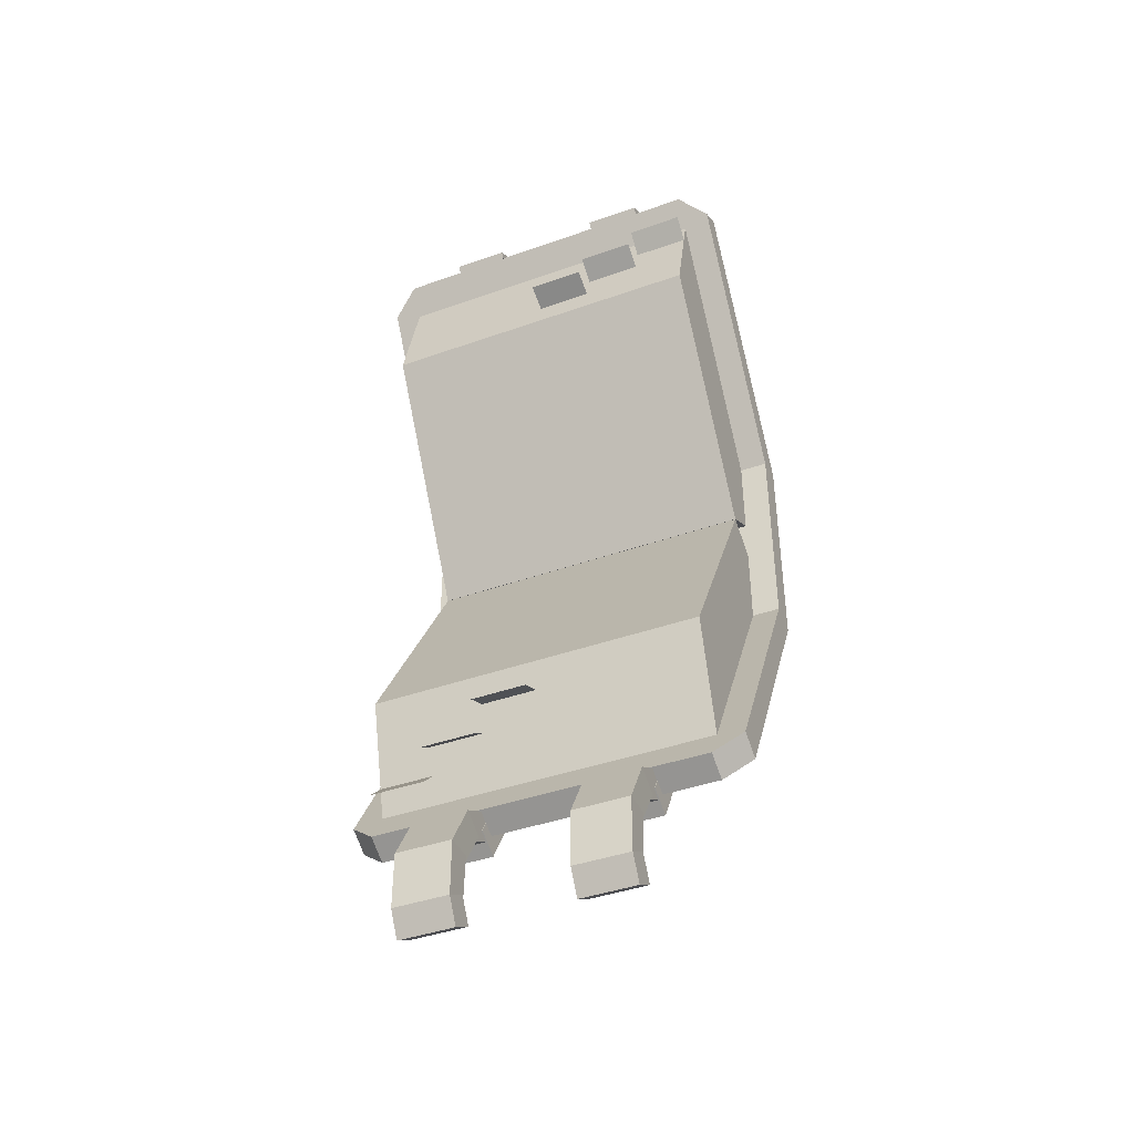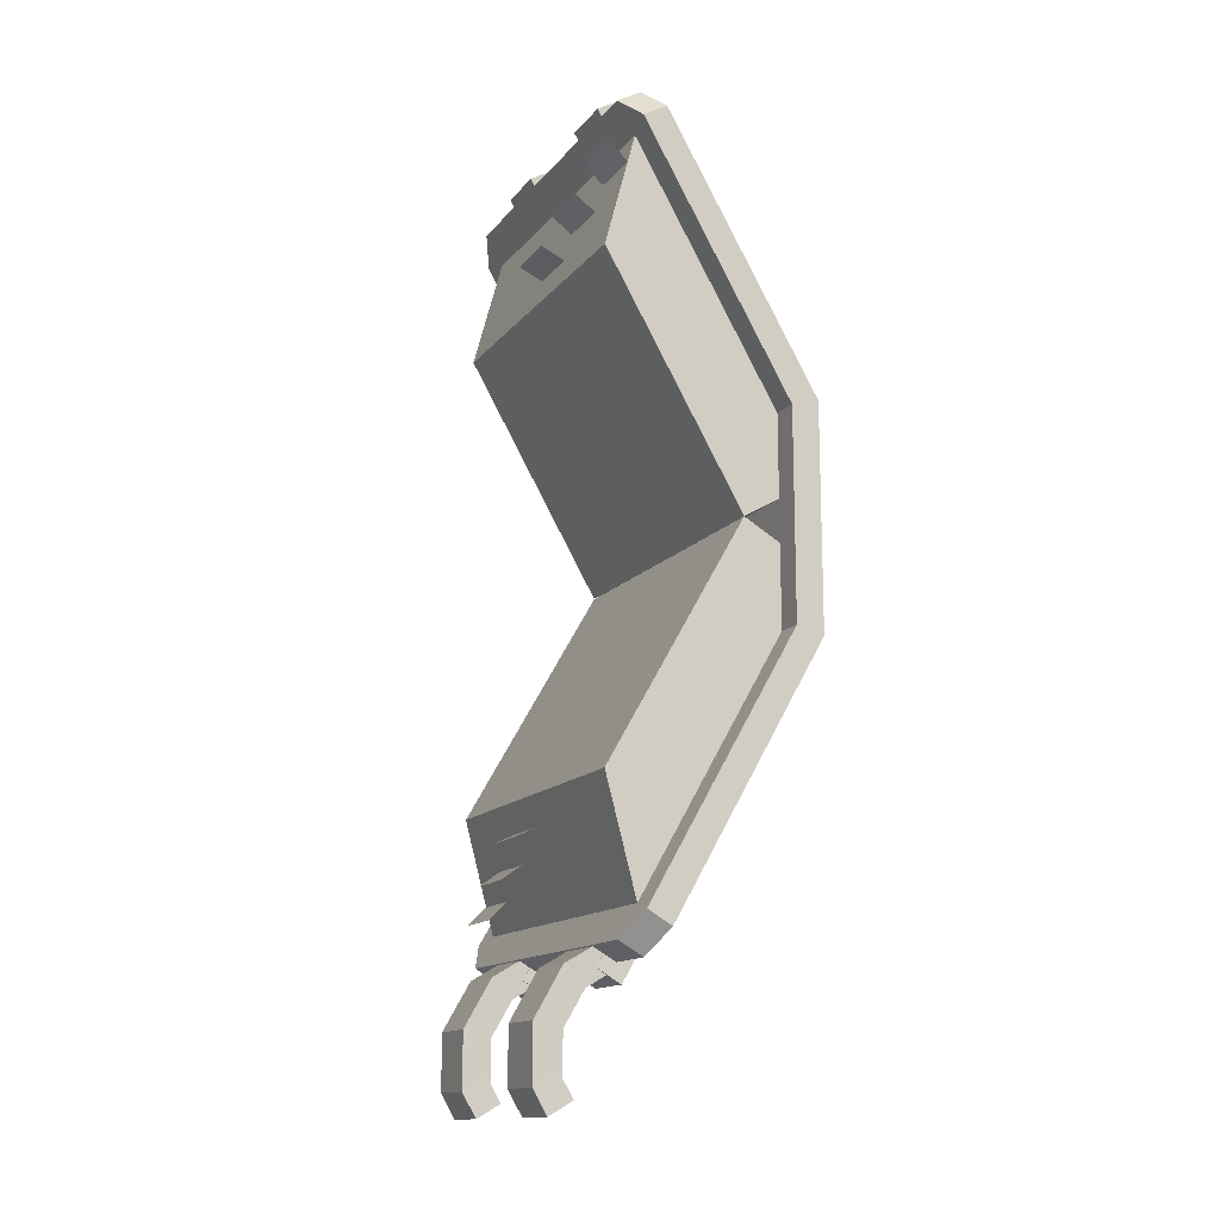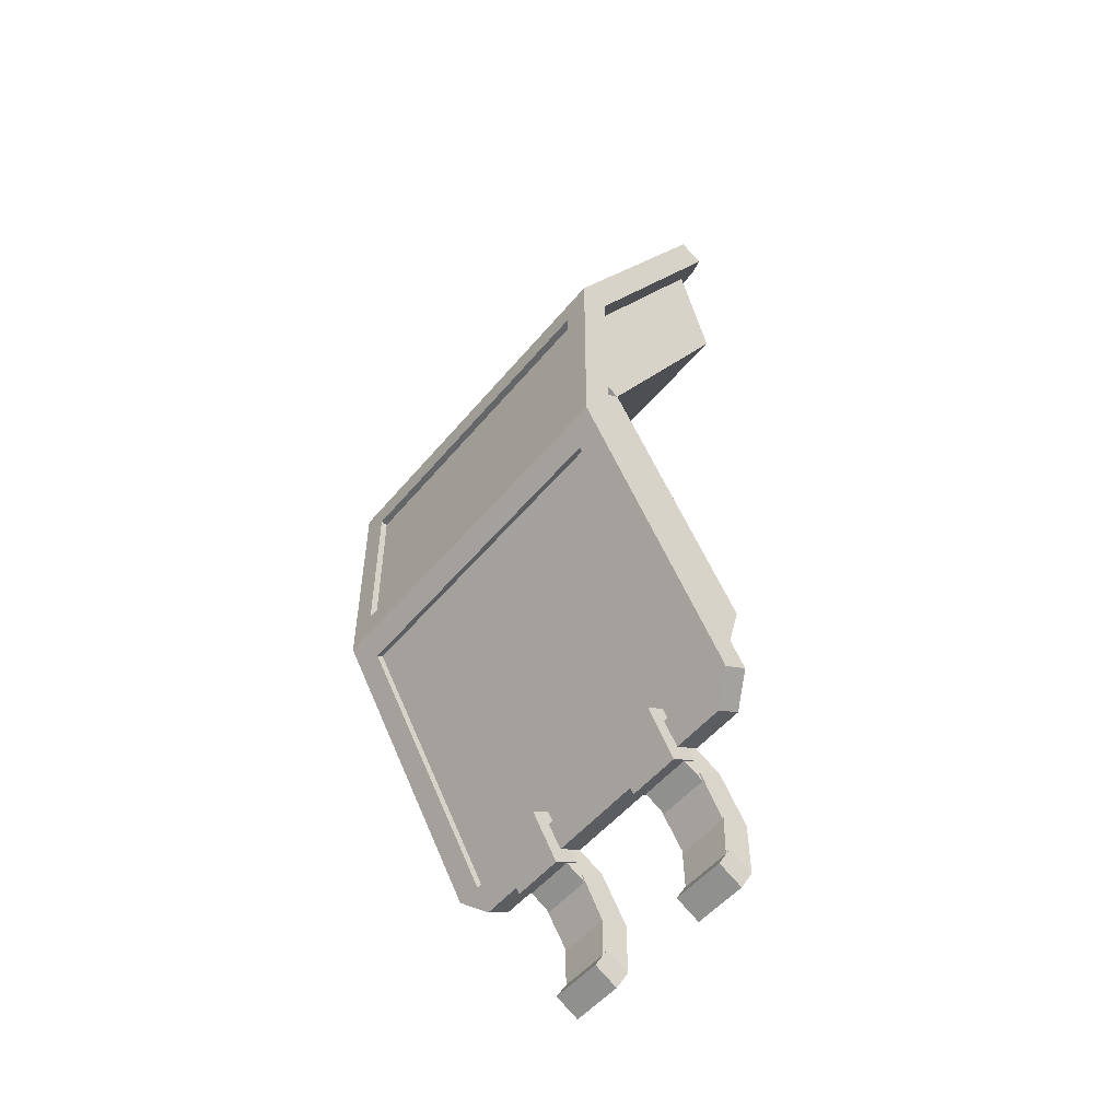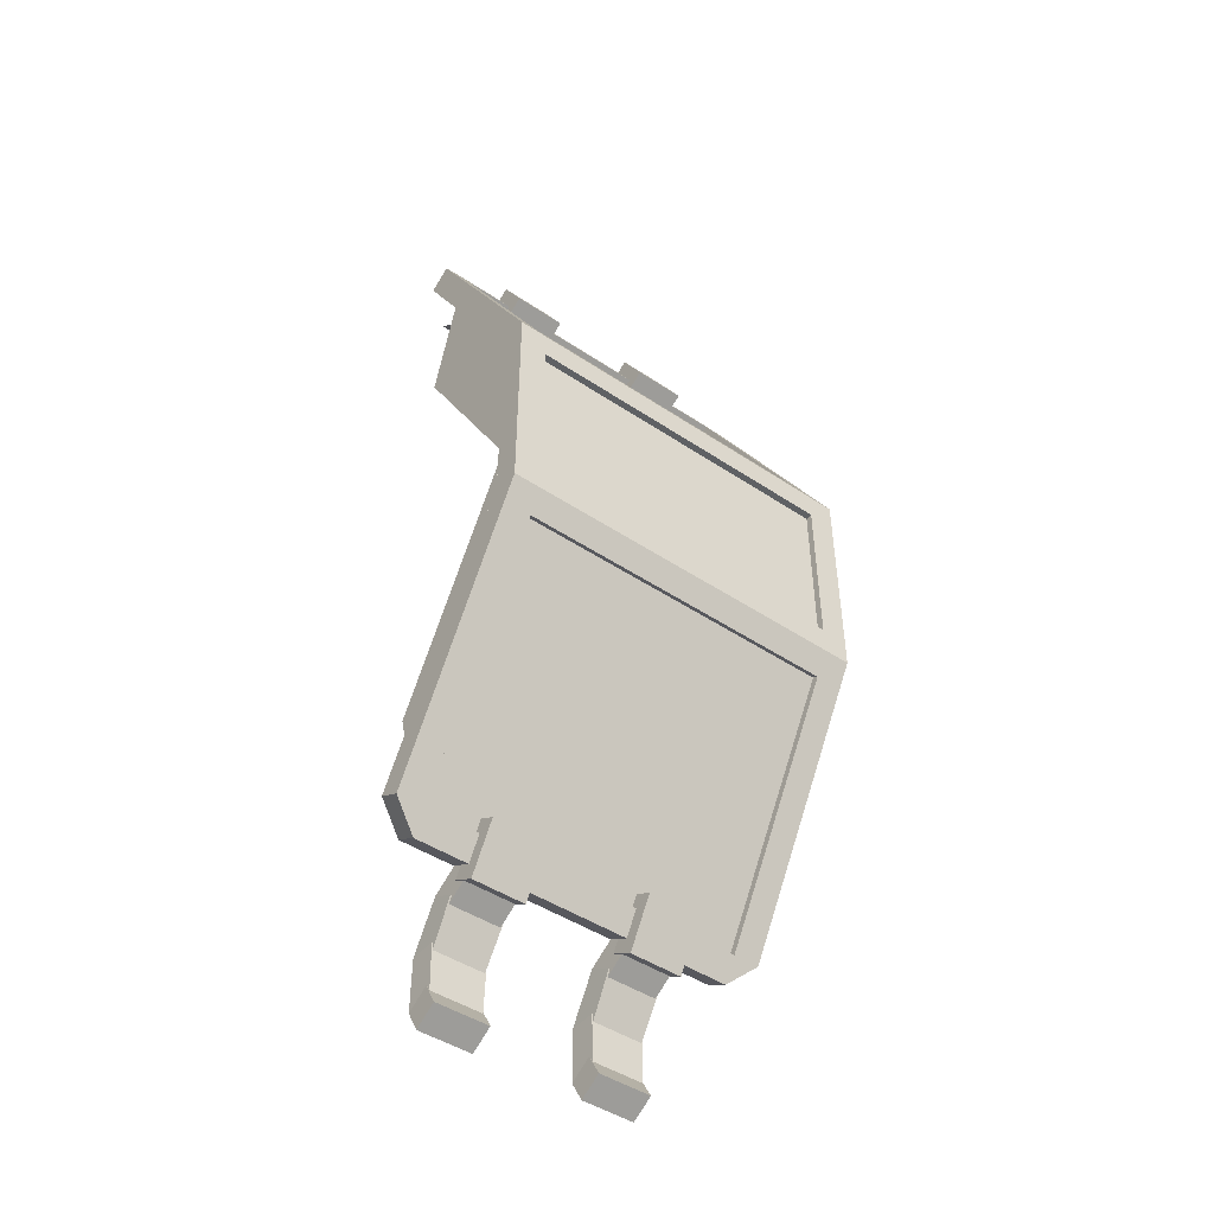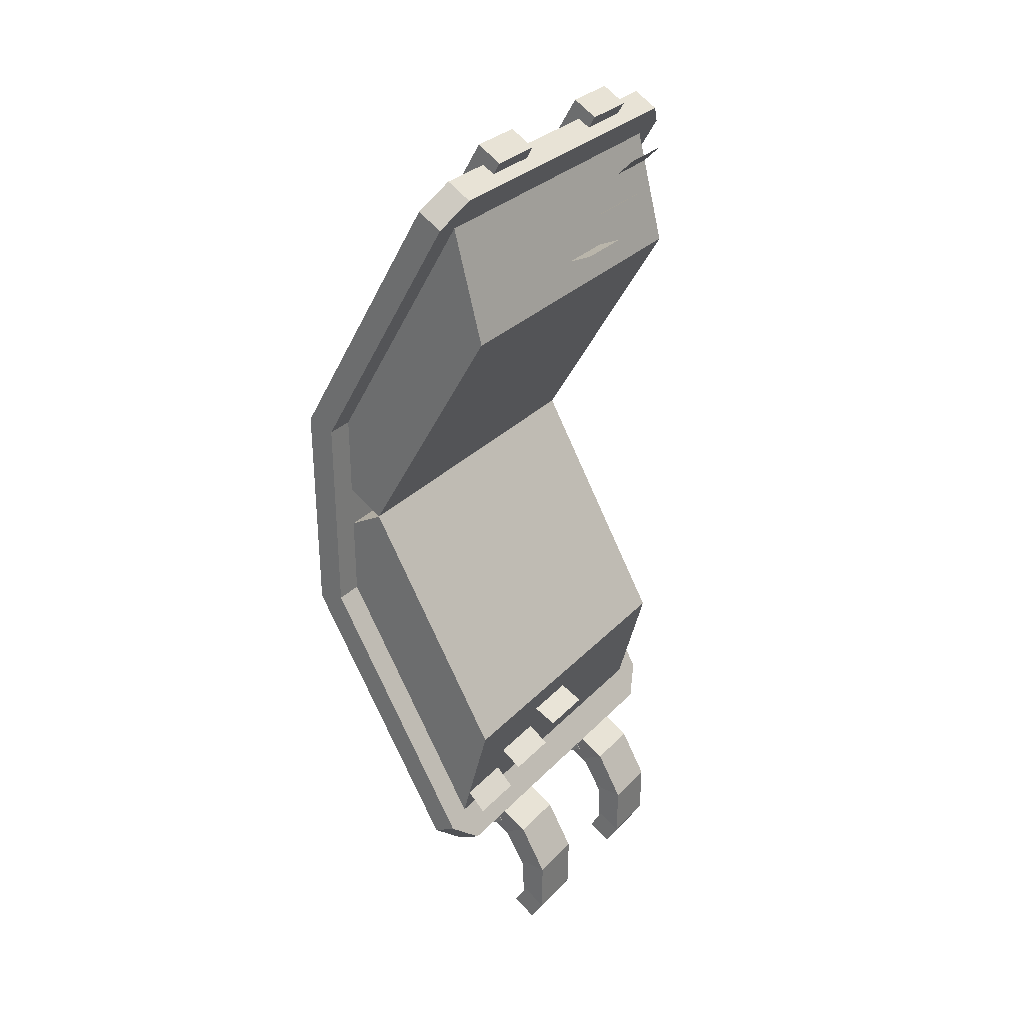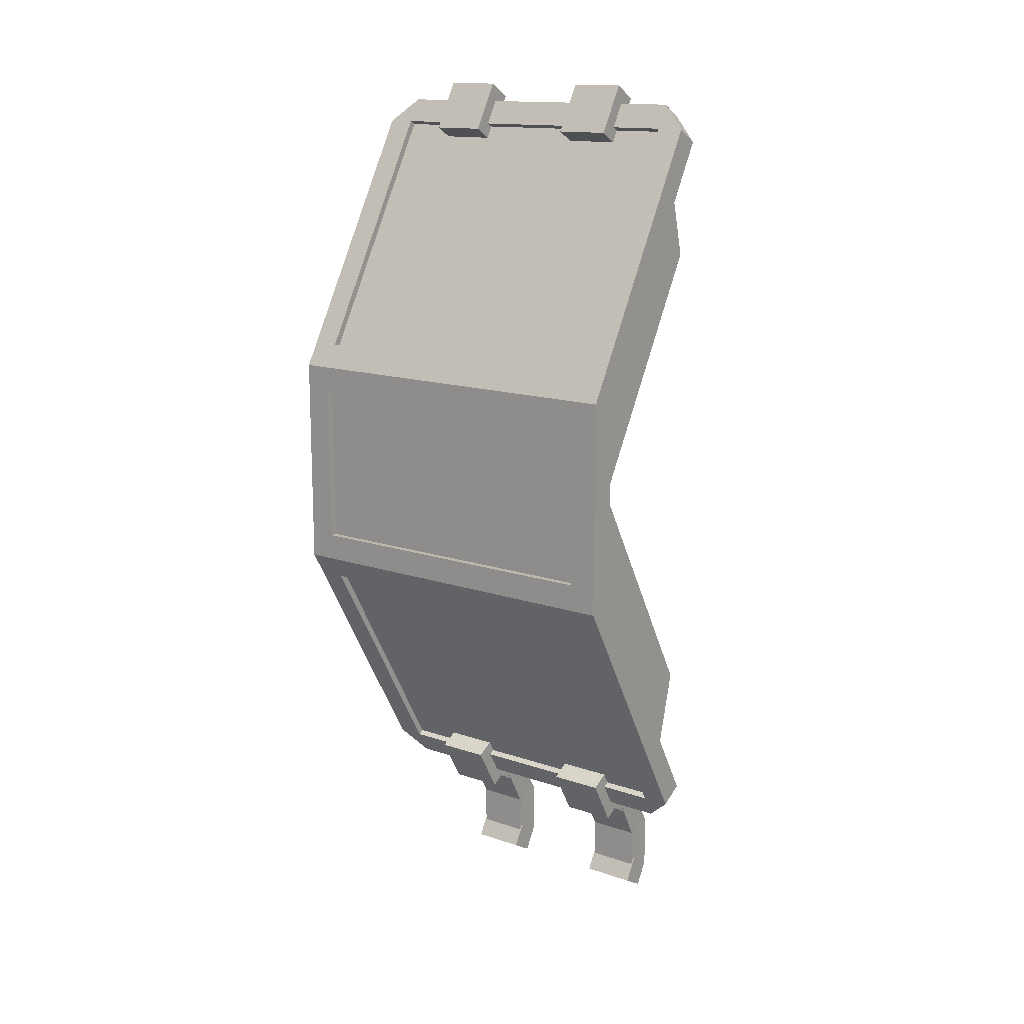
<metadata>
{"format":"obj","ext":"obj","renderer":"f3d","projection":"perspective","resolution":1024,"background":"white","views":[{"elev":-41.6,"azim":113.2,"up":"+Z"},{"elev":-14.1,"azim":155.5,"up":"+Z"},{"elev":-51.9,"azim":-38.4,"up":"+Z"},{"elev":-46.3,"azim":-127.3,"up":"+Z"},{"elev":30.8,"azim":35.1,"up":"+Z"},{"elev":14.6,"azim":-53.6,"up":"+Z"}]}
</metadata>
<code>
o PAGES_RIGHT_OPEN_Cube.006
v 0.2695 0.125 0.5003
v 0.2695 0.875 0.5003
v 0.4196 0.125 1.135
v 0.4196 0.875 1.135
v 0.582 0.125 1.042
v 0.582 0.875 1.042
v 0.5134 0.125 1.298
v 0.5134 0.875 1.298
v 0.1613 0.125 0.5628
v 0.1613 0.875 0.5628
v 0.1384 0.875 0.6482
v 0.1384 0.125 0.6482
v 0.5305 0.875 1.234
v 0.5649 0.5 1.106
v 0.5649 0.625 1.106
v 0.5477 0.625 1.17
v 0.5477 0.75 1.17
v 0.5305 0.75 1.234
v 0.5722 0.75 1.275
v 0.5722 0.875 1.275
v 0.596 0.75 1.203
v 0.596 0.625 1.203
v 0.6183 0.625 1.13
v 0.6183 0.5 1.13
v 0.5305 0.875 1.234
v 0.5649 0.5 1.106
v 0.5649 0.625 1.106
v 0.5477 0.625 1.17
v 0.5477 0.75 1.17
v 0.5305 0.75 1.234
v 0.5722 0.75 1.275
v 0.5722 0.875 1.275
v 0.596 0.75 1.203
v 0.596 0.625 1.203
v 0.6183 0.625 1.13
v 0.6183 0.5 1.13
f 2 10 6
f 3 5 7
f 6 4 8
f 3 9 5
f 12 9 3
f 10 11 4
f 4 6 10
f 1 5 9
f 6 5 1 2
f 9 10 2 1
f 6 8 7 5
f 16 22 21 17
f 15 14 24 23
f 13 18 19 20
f 28 29 33 34
f 27 35 36 26
f 25 32 31 30
o COVER_RIGHT_OPEN_Cube.015
v 0.1562 0.125 0.8041
v 0.1562 0.875 0.8041
v 0.2104 0.125 0.7729
v 0.2104 0.875 0.7729
v 0.4688 0.125 1.345
v 0.4688 0.875 1.345
v 0.5229 0.125 1.314
v 0.5229 0.875 1.314
v 0.5541 0.875 1.368
v 0.5541 0.125 1.368
v 0.5 0.125 1.4
v 0.5 0.875 1.4
v 0.1791 0.125 0.7188
v 0.125 0.125 0.75
v 0.125 0.875 0.75
v 0.1791 0.875 0.7188
v 0.1562 0.9375 0.8041
v 0.2104 0.9375 0.7729
v 0.5229 0.9375 1.314
v 0.4688 0.9375 1.345
v 0.125 0.9375 0.75
v 0.1791 0.9375 0.7188
v 0.2104 0.0625 0.7729
v 0.1562 0.0625 0.8041
v 0.5229 0.0625 1.314
v 0.4688 0.0625 1.345
v 0.1791 0.0625 0.7188
v 0.125 0.0625 0.75
v 0.1698 0.125 0.7963
v 0.1698 0.875 0.7963
v 0.4823 0.875 1.338
v 0.4823 0.125 1.338
v 0.4261 0.625 1.334
v 0.4886 0.625 1.442
v 0.4261 0.75 1.334
v 0.4886 0.75 1.442
v 0.4802 0.625 1.303
v 0.5427 0.625 1.411
v 0.4802 0.75 1.303
v 0.5427 0.75 1.411
v 0.4261 0.25 1.334
v 0.4886 0.25 1.442
v 0.4261 0.375 1.334
v 0.4886 0.375 1.442
v 0.4802 0.25 1.303
v 0.5427 0.25 1.411
v 0.4802 0.375 1.303
v 0.5427 0.375 1.411
f 52 51 57 58
f 39 40 44 43
f 40 52 58 54
f 37 41 68 65
f 39 43 61 59
f 45 44 55
f 46 45 48 47
f 43 44 45 46
f 42 41 47 48
f 37 50 64 60
f 50 51 52 49
f 47 41 62
f 40 39 49 52
f 37 38 51 50
f 53 54 58 57
f 55 56 48 45
f 55 54 53 56
f 38 42 56 53
f 44 40 54 55
f 42 48 56
f 51 38 53 57
f 59 61 62 60
f 62 61 46 47
f 59 60 64 63
f 50 49 63 64
f 43 46 61
f 49 39 59 63
f 41 37 60 62
f 68 67 66 65
f 38 37 65 66
f 42 38 66 67
f 41 42 67 68
f 69 70 72 71
f 71 72 76 75
f 75 76 74 73
f 73 74 70 69
f 71 75 73 69
f 76 72 70 74
f 77 78 80 79
f 79 80 84 83
f 83 84 82 81
f 81 82 78 77
f 79 83 81 77
f 84 80 78 82
o SPINE_OPEN_Cube.016
v 0.1875 0.125 0.75
v 0.1875 0.875 0.75
v 0.1875 0.125 0.6875
v 0.1875 0.875 0.6875
v 0.125 0.125 0.6875
v 0.125 0.125 0.75
v 0.125 0.875 0.75
v 0.125 0.875 0.6875
v 0.1875 0.9375 0.75
v 0.1875 0.9375 0.6875
v 0.125 0.9375 0.75
v 0.125 0.9375 0.6875
v 0.1875 0.0625 0.6875
v 0.1875 0.0625 0.75
v 0.125 0.0625 0.6875
v 0.125 0.0625 0.75
v 0.1875 0.125 0.25
v 0.1875 0.875 0.25
v 0.1875 0.125 0.3125
v 0.1875 0.875 0.3125
v 0.125 0.125 0.3125
v 0.125 0.125 0.25
v 0.125 0.875 0.25
v 0.125 0.875 0.3125
v 0.1875 0.9375 0.25
v 0.1875 0.9375 0.3125
v 0.125 0.9375 0.25
v 0.125 0.9375 0.3125
v 0.1875 0.0625 0.3125
v 0.1875 0.0625 0.25
v 0.125 0.0625 0.3125
v 0.125 0.0625 0.25
v 0.1406 0.875 0.6875
v 0.1406 0.125 0.6875
v 0.1406 0.875 0.3125
v 0.1406 0.125 0.3125
f 92 91 95 96
f 85 90 100 98
f 90 91 92 89
f 85 86 91 90
f 93 94 96 95
f 97 87 85 98
f 91 86 93 95
f 85 87 88 86
f 97 98 100 99
f 90 89 99 100
f 93 86 88 94
f 108 112 111 107
f 101 114 116 106
f 106 105 108 107
f 101 106 107 102
f 109 111 112 110
f 113 114 101 103
f 107 111 109 102
f 101 102 104 103
f 113 115 116 114
f 106 116 115 105
f 109 110 104 102
f 88 104 110 94
f 94 110 112 96
f 96 112 108 92
f 89 92 117 118
f 89 105 115 99
f 99 115 113 97
f 97 113 103 87
f 87 103 104 88
f 117 119 120 118
f 105 89 118 120
f 92 108 119 117
f 108 105 120 119
o COVER_LEFT_OPEN_Cube.017
v 0.1562 0.125 0.1959
v 0.1562 0.875 0.1959
v 0.2104 0.125 0.2271
v 0.2104 0.875 0.2271
v 0.4688 0.125 -0.3454
v 0.4688 0.875 -0.3454
v 0.5229 0.125 -0.3141
v 0.5229 0.875 -0.3141
v 0.5541 0.875 -0.3683
v 0.5541 0.125 -0.3683
v 0.5 0.125 -0.3995
v 0.5 0.875 -0.3995
v 0.1791 0.125 0.2812
v 0.125 0.125 0.25
v 0.125 0.875 0.25
v 0.1791 0.875 0.2812
v 0.1562 0.9375 0.1959
v 0.2104 0.9375 0.2271
v 0.5229 0.9375 -0.3141
v 0.4688 0.9375 -0.3454
v 0.125 0.9375 0.25
v 0.1791 0.9375 0.2812
v 0.2104 0.0625 0.2271
v 0.1562 0.0625 0.1959
v 0.5229 0.0625 -0.3141
v 0.4688 0.0625 -0.3454
v 0.1791 0.0625 0.2812
v 0.125 0.0625 0.25
v 0.1698 0.125 0.2037
v 0.1698 0.875 0.2037
v 0.4823 0.875 -0.3376
v 0.4823 0.125 -0.3376
v 0.4802 0.625 -0.3027
v 0.5427 0.625 -0.411
v 0.4802 0.75 -0.3027
v 0.5427 0.75 -0.411
v 0.4261 0.625 -0.334
v 0.4886 0.625 -0.4422
v 0.4261 0.75 -0.334
v 0.4886 0.75 -0.4422
v 0.4802 0.25 -0.3027
v 0.5427 0.25 -0.411
v 0.4802 0.375 -0.3027
v 0.5427 0.375 -0.411
v 0.4261 0.25 -0.334
v 0.4886 0.25 -0.4422
v 0.4261 0.375 -0.334
v 0.4886 0.375 -0.4422
f 136 142 141 135
f 123 127 128 124
f 124 138 142 136
f 121 149 152 125
f 123 143 145 127
f 129 139 128
f 130 131 132 129
f 127 130 129 128
f 126 132 131 125
f 121 144 148 134
f 134 133 136 135
f 131 146 125
f 124 136 133 123
f 121 134 135 122
f 137 141 142 138
f 139 129 132 140
f 139 140 137 138
f 122 137 140 126
f 128 139 138 124
f 126 140 132
f 135 141 137 122
f 143 144 146 145
f 146 131 130 145
f 143 147 148 144
f 134 148 147 133
f 127 145 130
f 133 147 143 123
f 125 146 144 121
f 152 149 150 151
f 122 150 149 121
f 126 151 150 122
f 125 152 151 126
f 153 154 156 155
f 155 156 160 159
f 159 160 158 157
f 157 158 154 153
f 155 159 157 153
f 160 156 154 158
f 161 162 164 163
f 163 164 168 167
f 167 168 166 165
f 165 166 162 161
f 163 167 165 161
f 168 164 162 166
o PAGES_LEFT_OPEN_Cube.018
v 0.2695 0.125 0.4997
v 0.2695 0.875 0.4997
v 0.4196 0.125 -0.1353
v 0.4196 0.875 -0.1353
v 0.582 0.125 -0.04156
v 0.582 0.875 -0.04156
v 0.5279 0.8125 -0.07281
v 0.5441 0.8125 -0.1332
v 0.5279 0.75 -0.07281
v 0.5441 0.75 -0.1332
v 0.5549 0.6875 -0.05718
v 0.5814 0.6875 -0.1138
v 0.5549 0.625 -0.05718
v 0.5814 0.625 -0.1138
v 0.5143 0.5625 -0.08062
v 0.5252 0.5625 -0.1422
v 0.5143 0.5 -0.08062
v 0.5252 0.5 -0.1422
v 0.5414 0.4375 -0.065
v 0.5628 0.4375 -0.1237
v 0.5414 0.375 -0.065
v 0.5628 0.375 -0.1237
v 0.5008 0.3125 -0.08843
v 0.5063 0.3125 -0.1507
v 0.5008 0.25 -0.08843
v 0.5063 0.25 -0.1507
v 0.5134 0.125 -0.2977
v 0.5134 0.875 -0.2977
v 0.1613 0.125 0.4372
v 0.1613 0.875 0.4372
v 0.1384 0.125 0.3518
v 0.1384 0.875 0.3518
v 0.5305 0.125 -0.2337
v 0.5648 0.375 -0.1056
v 0.5648 0.5 -0.1056
v 0.5477 0.25 -0.1696
v 0.5477 0.375 -0.1696
v 0.5305 0.25 -0.2337
v 0.6183 0.5 -0.1305
v 0.6183 0.375 -0.1305
v 0.596 0.375 -0.2034
v 0.596 0.25 -0.2034
v 0.5722 0.125 -0.2753
v 0.5722 0.25 -0.2753
v 0.5305 0.125 -0.2337
v 0.5648 0.375 -0.1056
v 0.5648 0.5 -0.1056
v 0.5477 0.25 -0.1696
v 0.5477 0.375 -0.1696
v 0.5305 0.25 -0.2337
v 0.6183 0.5 -0.1305
v 0.6183 0.375 -0.1305
v 0.596 0.375 -0.2034
v 0.596 0.25 -0.2034
v 0.5722 0.125 -0.2753
v 0.5722 0.25 -0.2753
f 173 171 195
f 172 174 196
f 171 173 197
f 200 198 172
f 170 174 198
f 199 171 197
f 174 172 198
f 173 169 197
f 173 174 170 169
f 169 170 198 197
f 195 196 174 173
f 202 208 207 203
f 204 210 209 205
f 201 211 212 206
f 214 215 219 220
f 216 217 221 222
f 213 218 224 223
o COVER_STRAPS_Cube.019
v 0.589 0.625 -0.6619
v 0.589 0.75 -0.6619
v 0.4724 0.6281 -0.3974
v 0.4724 0.7469 -0.3974
v 0.589 0.25 -0.6619
v 0.589 0.375 -0.6619
v 0.4724 0.2531 -0.3974
v 0.4724 0.3719 -0.3974
v 0.6431 0.75 -0.6932
v 0.6431 0.625 -0.6932
v 0.5036 0.75 -0.3433
v 0.5036 0.625 -0.3433
v 0.6431 0.25 -0.6932
v 0.6431 0.375 -0.6932
v 0.5036 0.375 -0.3433
v 0.5036 0.25 -0.3433
v 0.6203 0.75 -0.6078
v 0.6203 0.625 -0.6078
v 0.6744 0.75 -0.6391
v 0.6744 0.625 -0.6391
v 0.6203 0.375 -0.6078
v 0.6744 0.25 -0.6391
v 0.6744 0.25 -0.5141
v 0.6744 0.375 -0.5141
v 0.6744 0.375 -0.6391
v 0.6119 0.2531 -0.6391
v 0.6119 0.25 -0.5141
v 0.6119 0.375 -0.5141
v 0.6119 0.3719 -0.6391
v 0.6203 0.25 -0.6078
v 0.6744 0.375 -0.6391
v 0.6744 0.625 -0.5141
v 0.6744 0.625 -0.6391
v 0.6744 0.75 -0.6391
v 0.6744 0.75 -0.5141
v 0.6119 0.625 -0.5141
v 0.6119 0.6281 -0.6391
v 0.6119 0.7469 -0.6391
v 0.6119 0.75 -0.5141
v 0.6744 0.25 -0.6391
v 0.5806 0.7469 -0.4599
v 0.5806 0.6281 -0.4599
v 0.6119 0.75 -0.4058
v 0.6119 0.625 -0.4058
v 0.5806 0.3719 -0.4599
v 0.5806 0.2531 -0.4599
v 0.6119 0.375 -0.4058
v 0.6119 0.25 -0.4058
v 0.6203 0.7469 -0.5453
v 0.6203 0.6281 -0.5453
v 0.6744 0.75 -0.5141
v 0.6744 0.625 -0.5141
v 0.6203 0.3719 -0.5453
v 0.6203 0.2531 -0.5453
v 0.6744 0.375 -0.5141
v 0.6744 0.25 -0.5141
v 0.5578 0.75 -0.437
v 0.5578 0.625 -0.437
v 0.6119 0.75 -0.4058
v 0.6119 0.625 -0.4058
v 0.5578 0.375 -0.437
v 0.5578 0.25 -0.437
v 0.6119 0.375 -0.4058
v 0.6119 0.25 -0.4058
f 262 261 260 263
f 250 246 247 251
f 241 243 233 226
f 226 233 234 225
f 245 255 238 230
f 230 238 237 229
f 225 234 244 242
f 266 268 236 227
f 252 248 249 253
f 249 248 247 246
f 233 243 244 234
f 267 235 236 268
f 226 225 242 241
f 265 266 227 228
f 253 250 251 252
f 229 237 264 254
f 270 272 240 231
f 238 255 264 237
f 271 239 240 272
f 230 229 254 245
f 258 259 256 257
f 261 257 256 260
f 263 259 258 262
f 269 270 231 232
f 228 235 267 265
f 232 239 271 269
f 281 283 275 273
f 285 287 279 277
f 273 274 282 281
f 275 283 284 276
f 274 276 284 282
f 277 278 286 285
f 279 287 288 280
f 278 280 288 286

</code>
